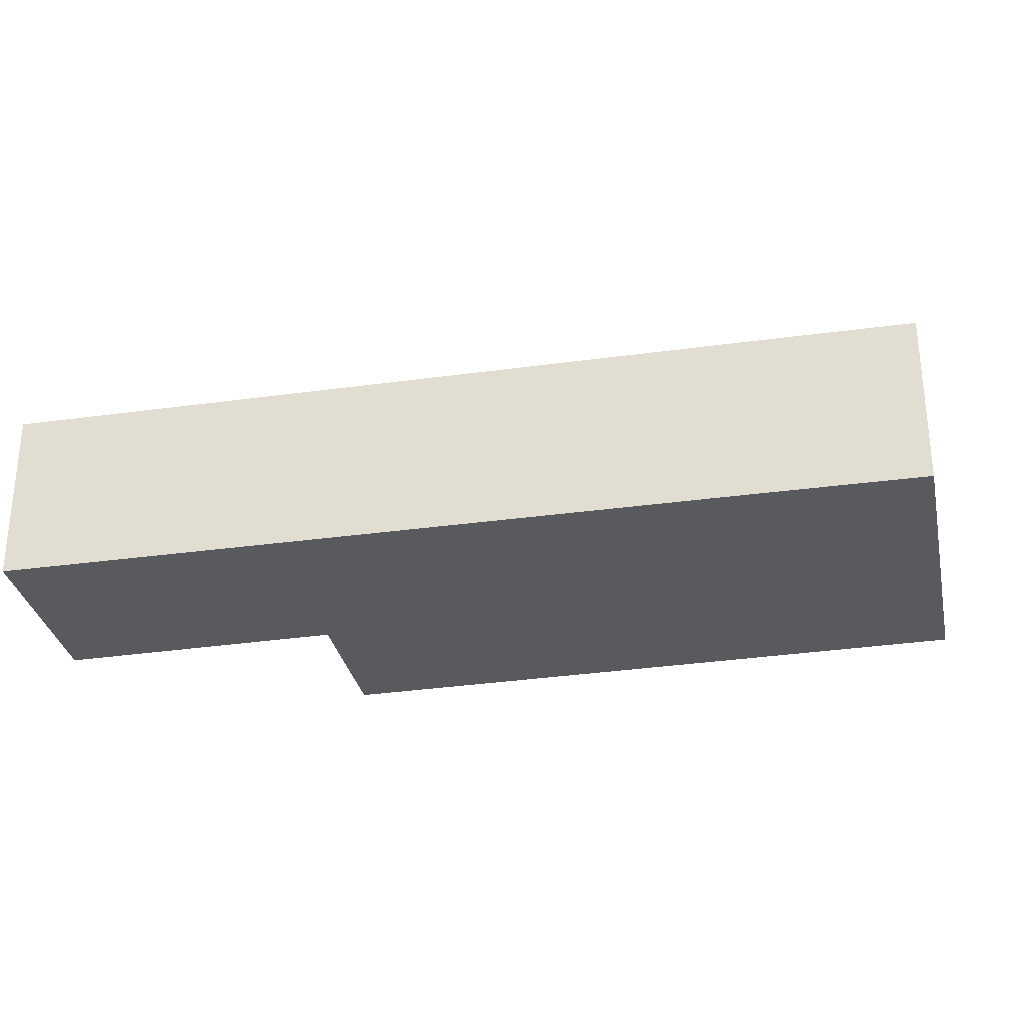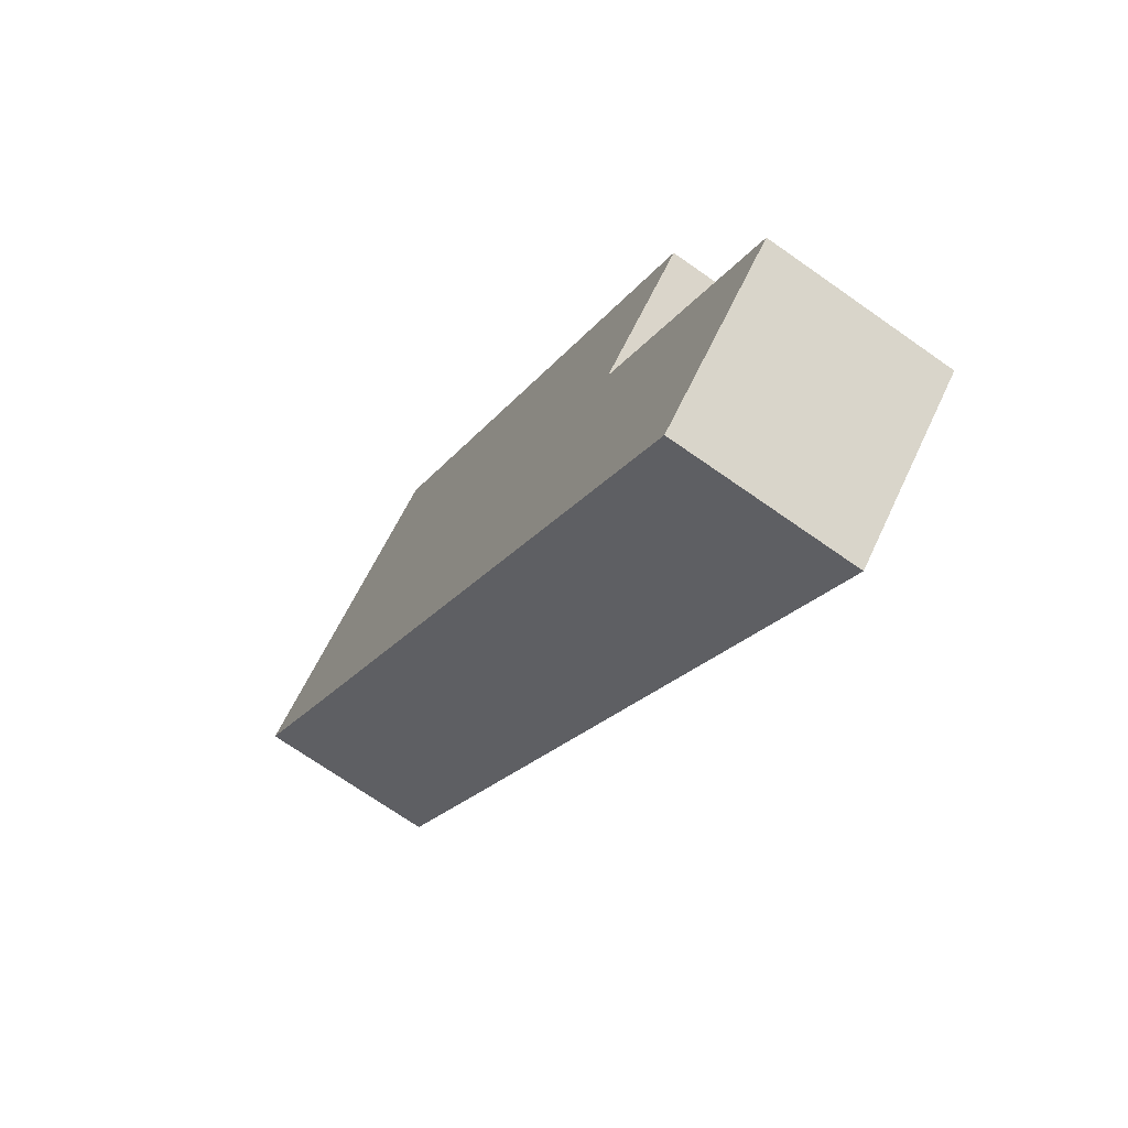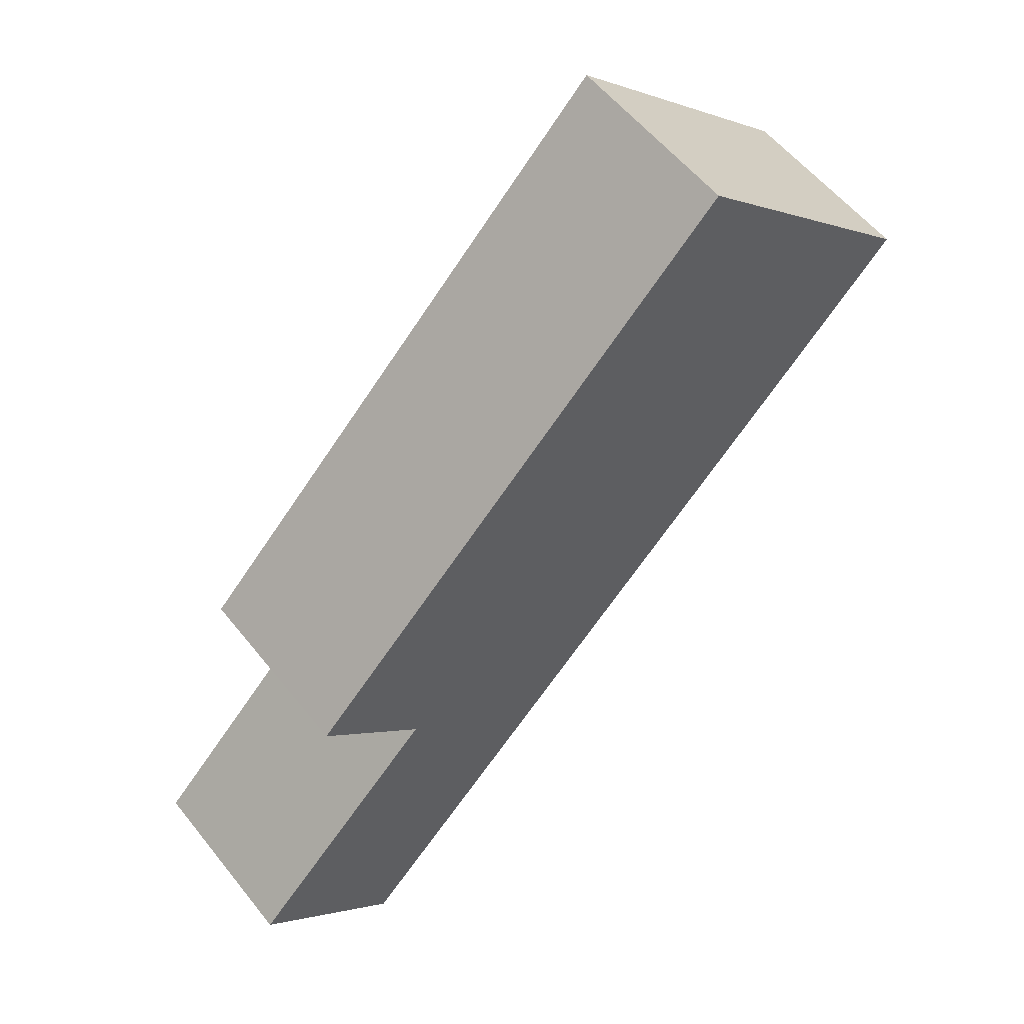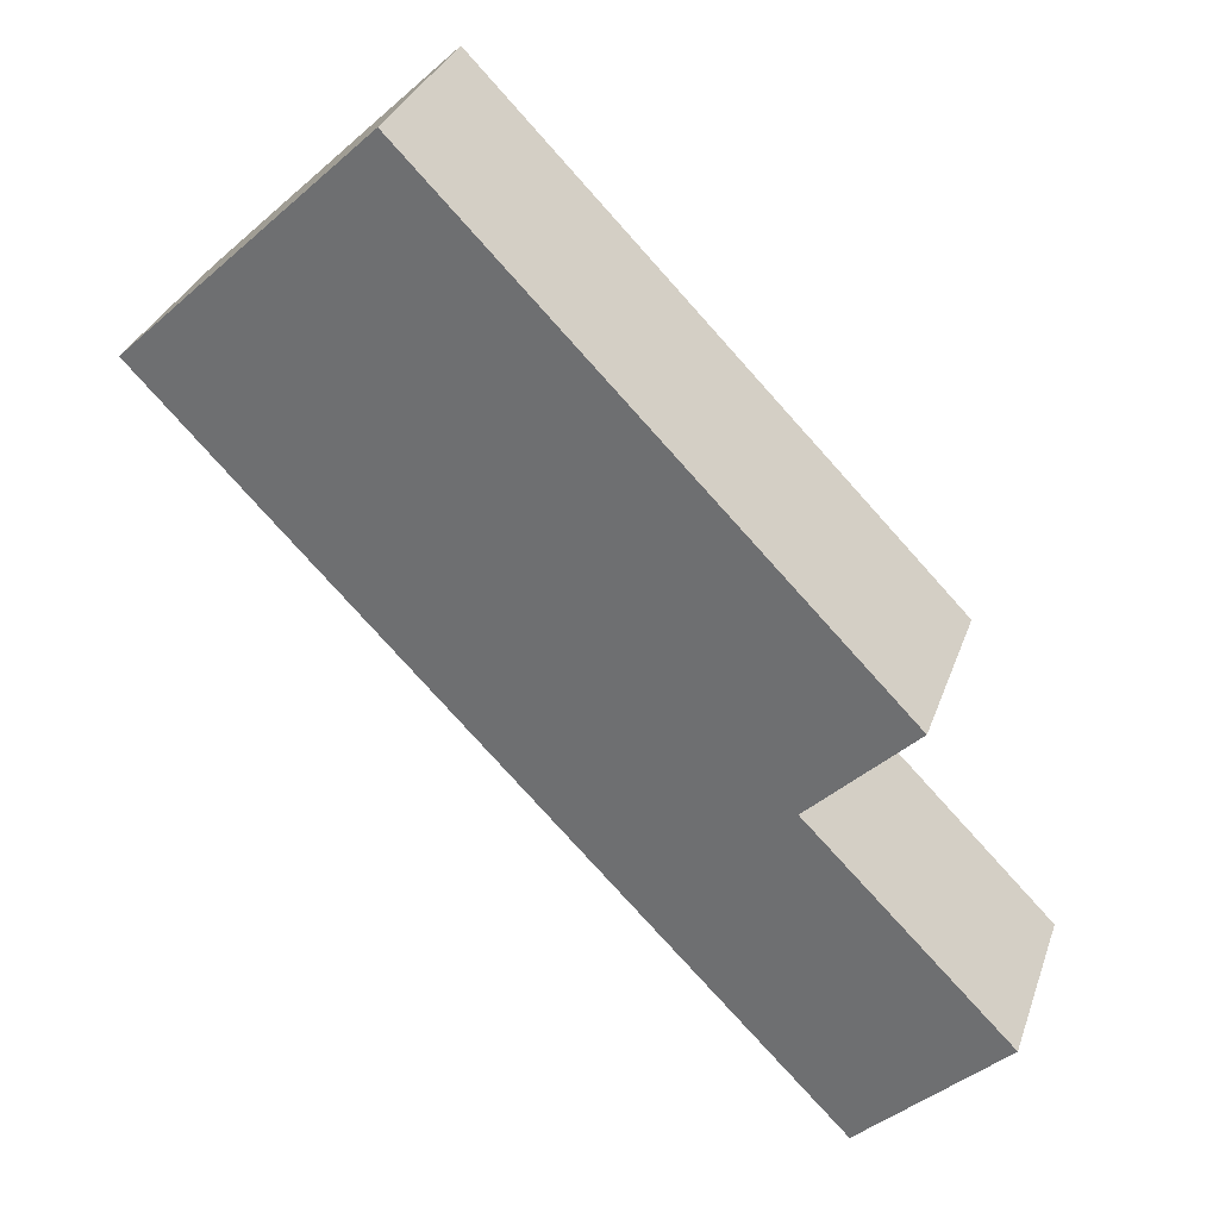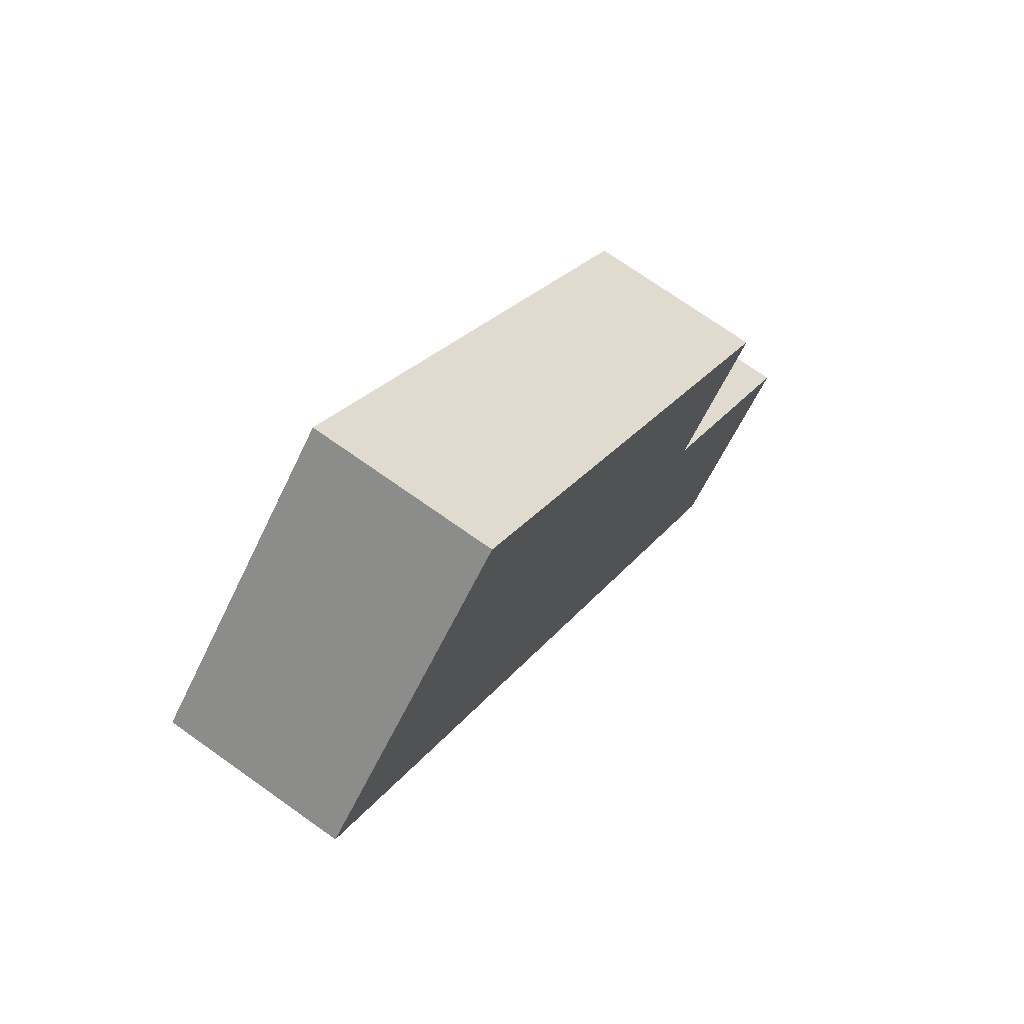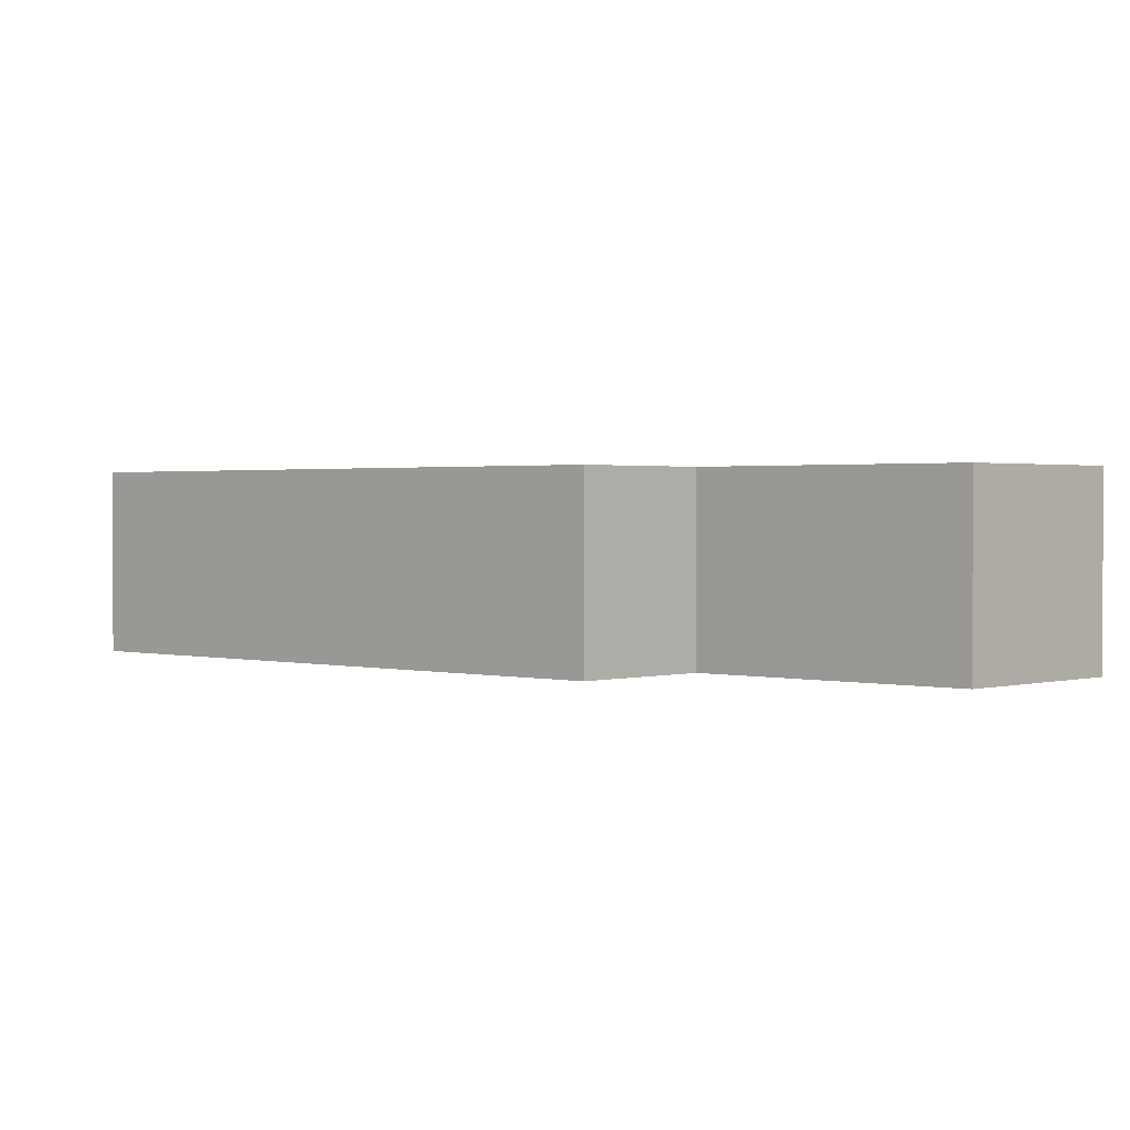
<metadata>
{"format":"obj","ext":"obj","renderer":"f3d","projection":"perspective","resolution":1024,"background":"white","views":[{"elev":-31.8,"azim":-122.6,"up":"+Y"},{"elev":-70.5,"azim":54.8,"up":"+Z"},{"elev":56.3,"azim":142.1,"up":"+Z"},{"elev":32.1,"azim":17.7,"up":"+Z"},{"elev":72.1,"azim":-54.6,"up":"+Z"},{"elev":1.3,"azim":88.6,"up":"+Y"}]}
</metadata>
<code>
v  20.05 5.253 -6.758
v  17.07 5.253 -9.733
v  6.951 5.253 6.674
v  3.443 5.253 -3.63
v  0.0001118 5.253 -0.0001665
v  18.82 5.253 -19.72
v  22.9 5.253 -15.69
v  0 0 0
v  6.95 -4.086e-16 6.674
v  20.05 4.138e-16 -6.758
v  17.07 5.96e-16 -9.733
v  22.9 9.607e-16 -15.69
v  18.82 1.207e-15 -19.72
v  3.443 2.223e-16 -3.63
g defaultobject
f 1 2 3
f 3 4 5
f 4 3 6
f 6 3 2
f 6 2 7
f 3 8 9
f 8 3 5
f 10 3 9
f 3 10 1
f 11 1 10
f 1 11 2
f 12 2 11
f 2 12 7
f 13 7 12
f 7 13 6
f 4 13 14
f 13 4 6
f 5 14 8
f 14 5 4
f 8 10 9
f 10 8 11
f 11 8 14
f 11 14 13
f 11 13 12

</code>
